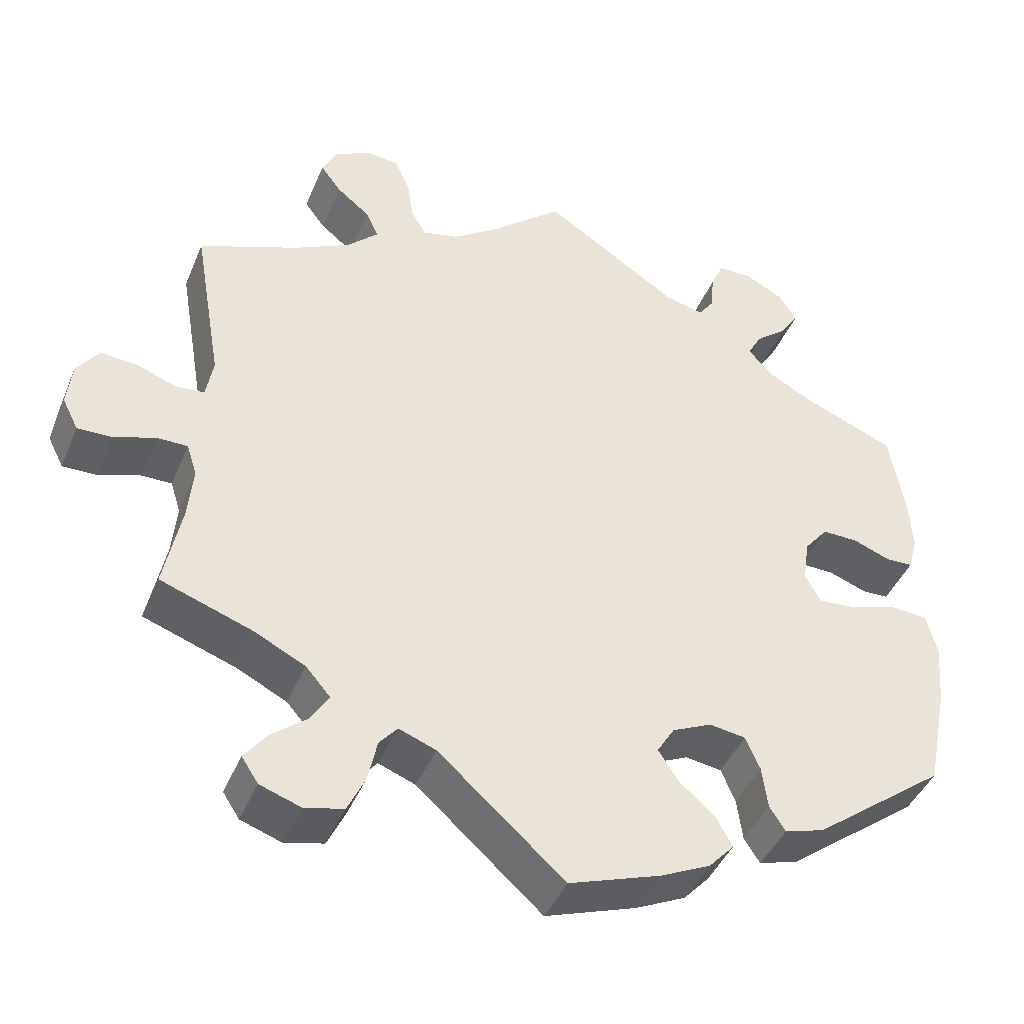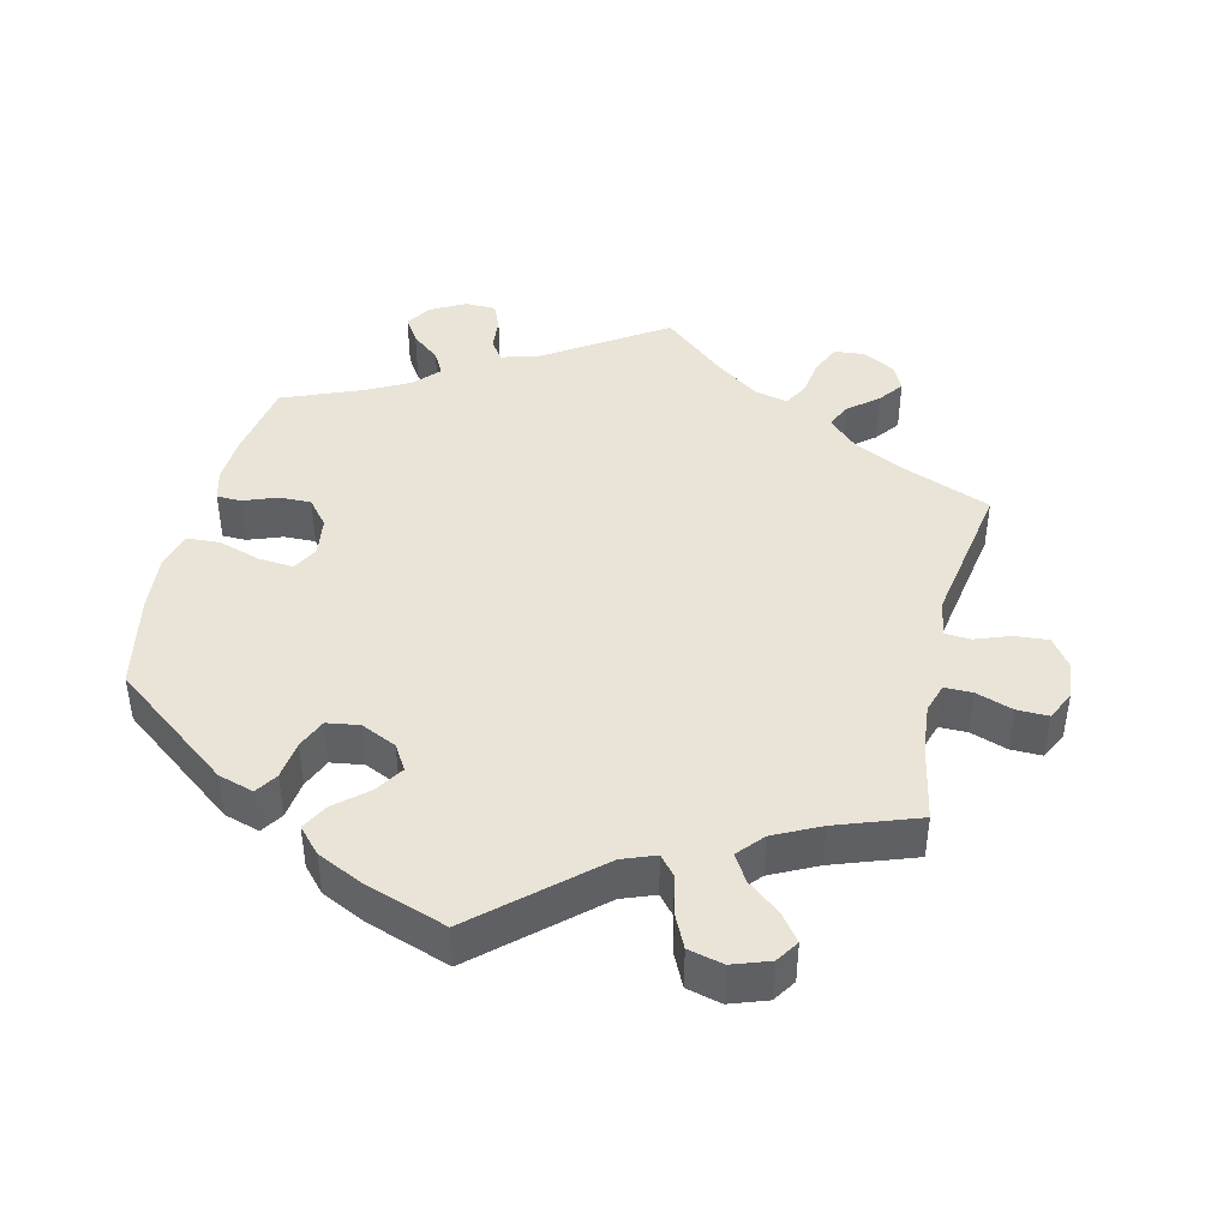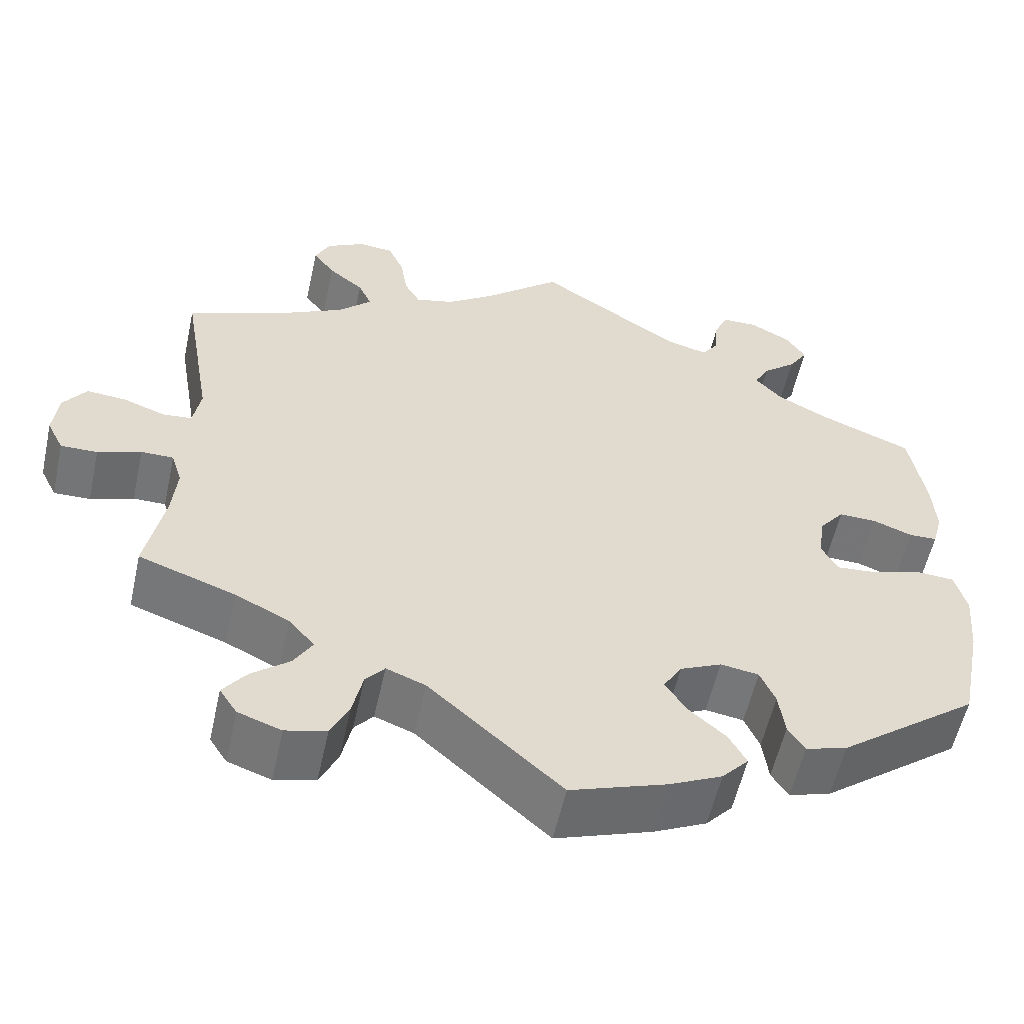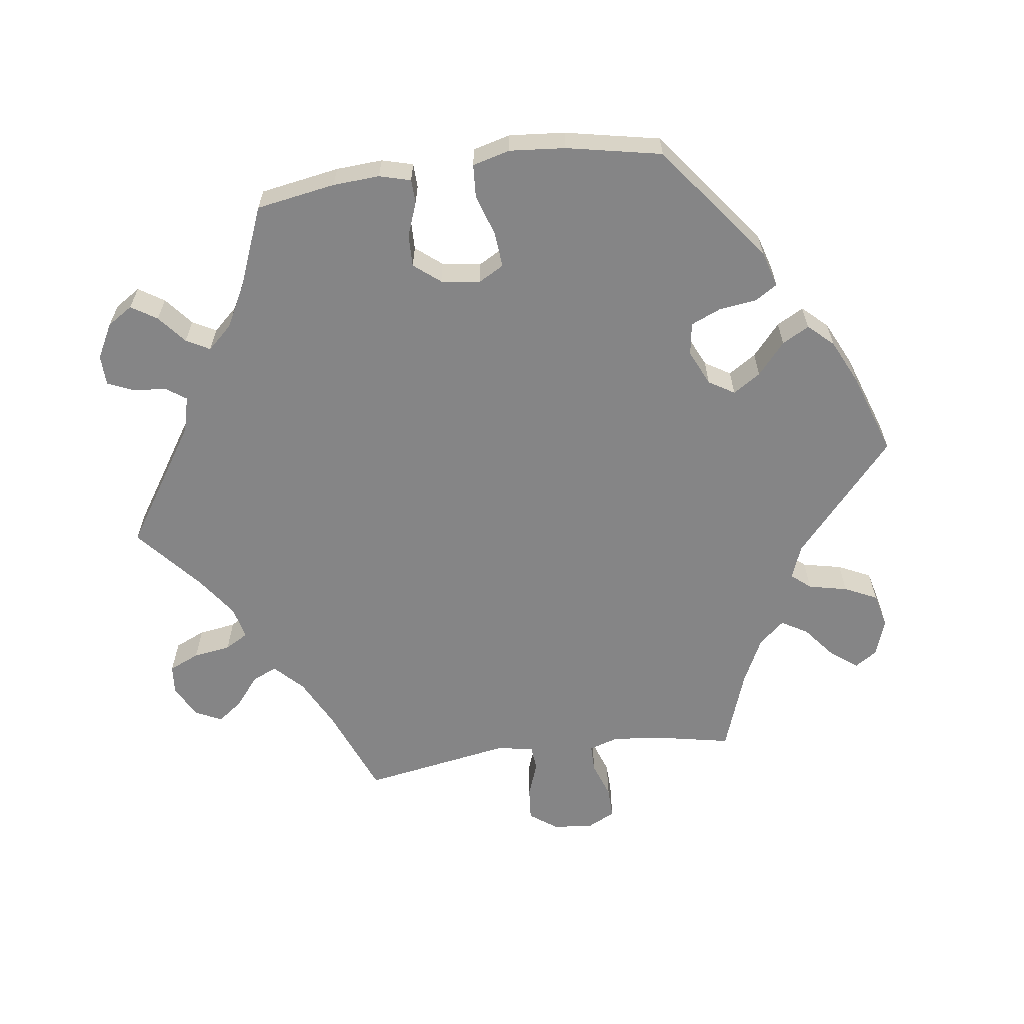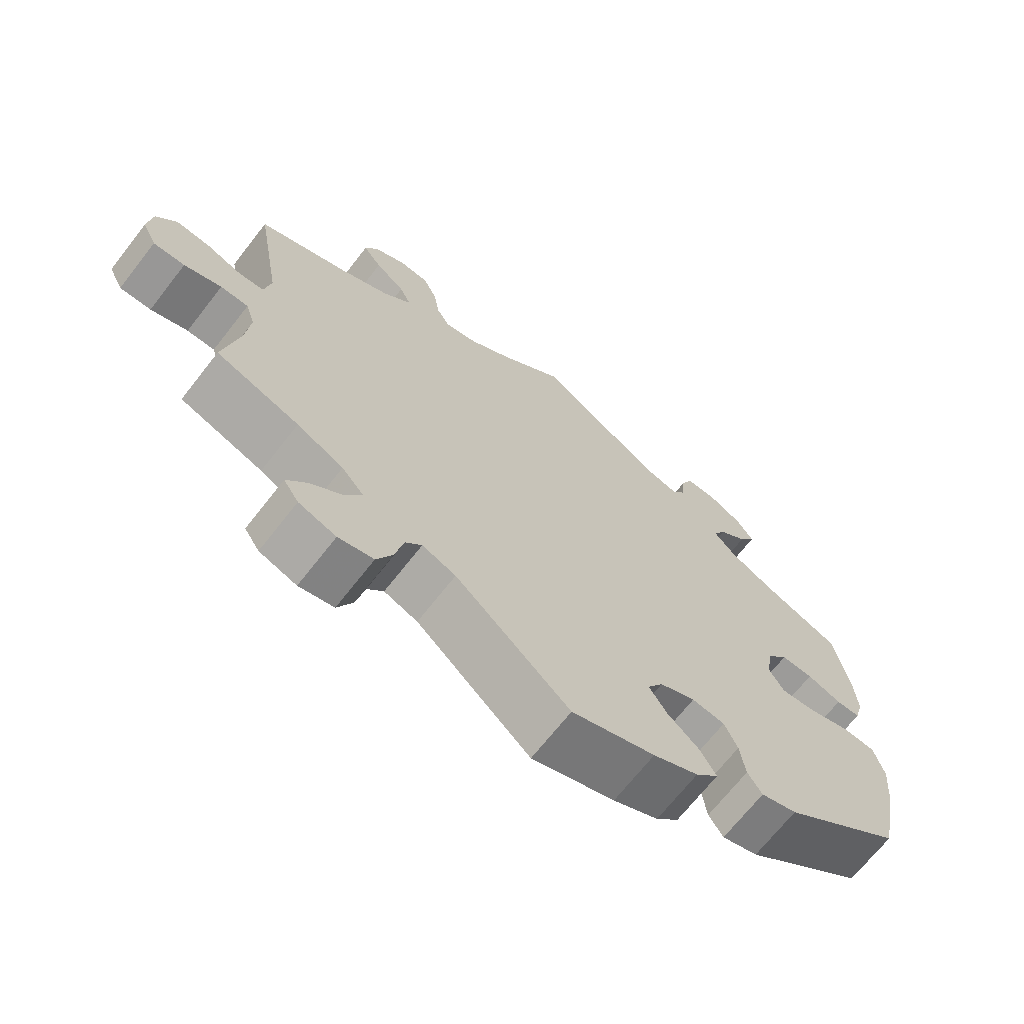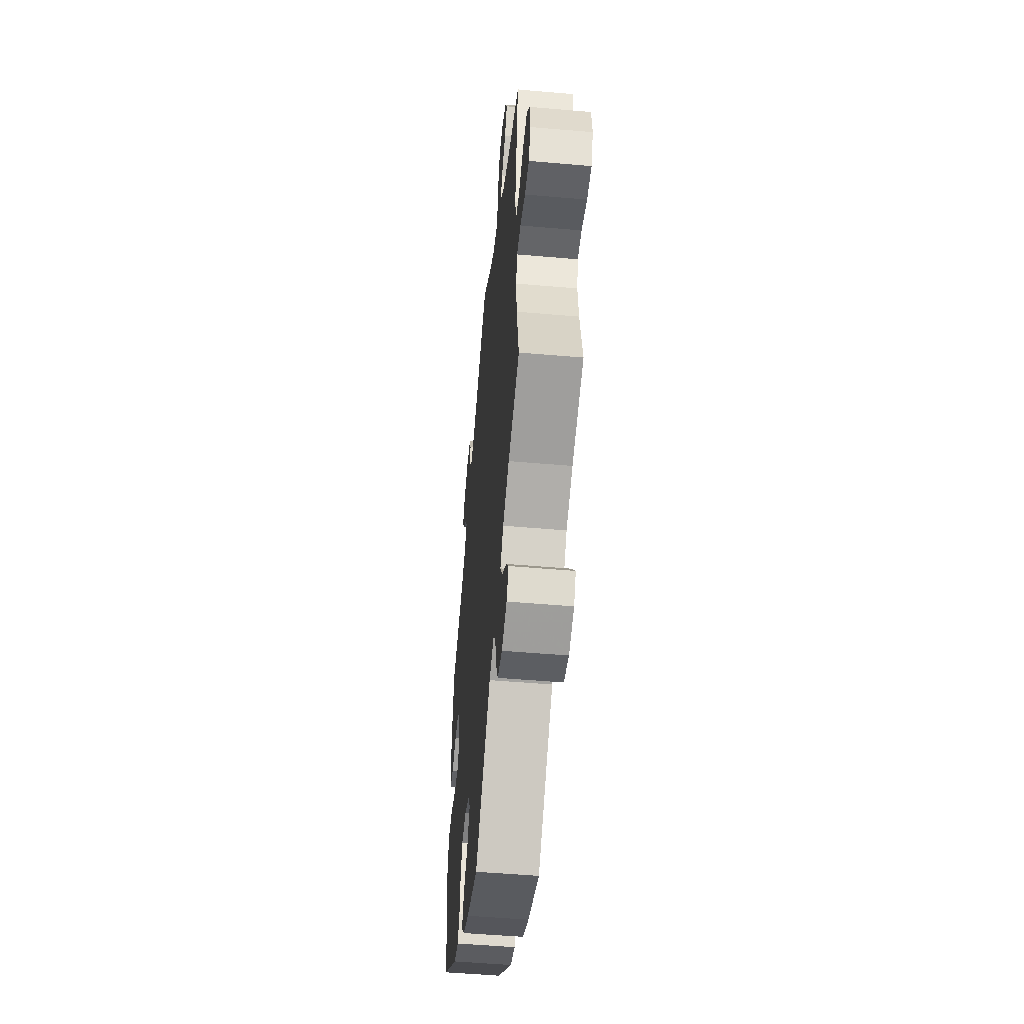
<metadata>
{"format":"obj","ext":"obj","renderer":"f3d","projection":"perspective","resolution":1024,"background":"white","views":[{"elev":-43.0,"azim":-21.7,"up":"+Z"},{"elev":43.1,"azim":-166.7,"up":"+Y"},{"elev":-56.5,"azim":-12.4,"up":"+Z"},{"elev":-61.9,"azim":97.8,"up":"+Y"},{"elev":-69.0,"azim":-38.0,"up":"+Z"},{"elev":-51.5,"azim":-95.4,"up":"+Z"}]}
</metadata>
<code>
v 0.519 0.07 0.177
v 0.523 0.07 0.111
v 0.511 0.07 0.067
v 0.477 0.07 0.066
v 0.429 0.07 0.084
v 0.384 0.07 0.085
v 0.354 0.07 0.048
v 0.346 0.07 -0.007
v 0.366 0.07 -0.043
v 0.415 0.07 -0.039
v 0.475 0.07 -0.02
v 0.521 0.07 -0.023
v 0.535 0.07 -0.076
v 0.528 0.07 -0.155
v 0.501 0.07 -0.289
v 0.333 0.07 -0.417
v 0.283 0.07 -0.432
v 0.263 0.07 -0.401
v 0.256 0.07 -0.347
v 0.238 0.07 -0.305
v 0.192 0.07 -0.298
v 0.142 0.07 -0.321
v 0.12 0.07 -0.357
v 0.145 0.07 -0.396
v 0.19 0.07 -0.435
v 0.211 0.07 -0.473
v 0.179 0.07 -0.508
v 0.116 0.07 -0.538
v 0 0.07 -0.578
v -0.159 0.07 -0.437
v -0.206 0.07 -0.419
v -0.229 0.07 -0.446
v -0.241 0.07 -0.501
v -0.263 0.07 -0.547
v -0.312 0.07 -0.559
v -0.364 0.07 -0.541
v -0.385 0.07 -0.509
v -0.357 0.07 -0.472
v -0.311 0.07 -0.435
v -0.289 0.07 -0.398
v -0.32 0.07 -0.362
v -0.385 0.07 -0.33
v -0.501 0.07 -0.289
v -0.479 0.07 -0.178
v -0.473 0.07 -0.112
v -0.486 0.07 -0.071
v -0.525 0.07 -0.071
v -0.577 0.07 -0.089
v -0.621 0.07 -0.09
v -0.641 0.07 -0.05
v -0.635 0.07 0.006
v -0.607 0.07 0.045
v -0.559 0.07 0.041
v -0.51 0.07 0.023
v -0.474 0.07 0.026
v -0.465 0.07 0.078
v -0.501 0.07 0.288
v -0.375 0.07 0.338
v -0.304 0.07 0.374
v -0.264 0.07 0.413
v -0.28 0.07 0.448
v -0.322 0.07 0.482
v -0.348 0.07 0.517
v -0.33 0.07 0.554
v -0.284 0.07 0.579
v -0.242 0.07 0.575
v -0.223 0.07 0.532
v -0.215 0.07 0.479
v -0.196 0.07 0.446
v -0.15 0.07 0.457
v -0.092 0.07 0.498
v 0 0.07 0.577
v 0.171 0.07 0.465
v 0.221 0.07 0.452
v 0.241 0.07 0.48
v 0.245 0.07 0.527
v 0.261 0.07 0.564
v 0.304 0.07 0.565
v 0.353 0.07 0.539
v 0.376 0.07 0.503
v 0.353 0.07 0.467
v 0.313 0.07 0.434
v 0.295 0.07 0.401
v 0.327 0.07 0.366
v 0.388 0.07 0.334
v 0.5 0.07 0.289
v 0.519 0 0.177
v 0.523 0 0.111
v 0.511 0 0.067
v 0.477 0 0.066
v 0.429 0 0.084
v 0.384 0 0.085
v 0.354 0 0.048
v 0.346 0 -0.007
v 0.366 0 -0.043
v 0.415 0 -0.039
v 0.475 0 -0.02
v 0.521 0 -0.023
v 0.535 0 -0.076
v 0.528 0 -0.155
v 0.501 0 -0.289
v 0.333 0 -0.417
v 0.283 0 -0.432
v 0.263 0 -0.401
v 0.256 0 -0.347
v 0.238 0 -0.305
v 0.192 0 -0.298
v 0.142 0 -0.321
v 0.12 0 -0.357
v 0.145 0 -0.396
v 0.19 0 -0.435
v 0.211 0 -0.473
v 0.179 0 -0.508
v 0.116 0 -0.538
v 0 0 -0.578
v -0.159 0 -0.437
v -0.206 0 -0.419
v -0.229 0 -0.446
v -0.241 0 -0.501
v -0.263 0 -0.547
v -0.312 0 -0.559
v -0.364 0 -0.541
v -0.385 0 -0.509
v -0.357 0 -0.472
v -0.311 0 -0.435
v -0.289 0 -0.398
v -0.32 0 -0.362
v -0.385 0 -0.33
v -0.501 0 -0.289
v -0.479 0 -0.178
v -0.473 0 -0.112
v -0.486 0 -0.071
v -0.525 0 -0.071
v -0.577 0 -0.089
v -0.621 0 -0.09
v -0.641 0 -0.05
v -0.635 0 0.006
v -0.607 0 0.045
v -0.559 0 0.041
v -0.51 0 0.023
v -0.474 0 0.026
v -0.465 0 0.078
v -0.501 0 0.288
v -0.375 0 0.338
v -0.304 0 0.374
v -0.264 0 0.413
v -0.28 0 0.448
v -0.322 0 0.482
v -0.348 0 0.517
v -0.33 0 0.554
v -0.284 0 0.579
v -0.242 0 0.575
v -0.223 0 0.532
v -0.215 0 0.479
v -0.196 0 0.446
v -0.15 0 0.457
v -0.092 0 0.498
v 0 0 0.577
v 0.171 0 0.465
v 0.221 0 0.452
v 0.241 0 0.48
v 0.245 0 0.527
v 0.261 0 0.564
v 0.304 0 0.565
v 0.353 0 0.539
v 0.376 0 0.503
v 0.353 0 0.467
v 0.313 0 0.434
v 0.295 0 0.401
v 0.327 0 0.366
v 0.388 0 0.334
v 0.5 0 0.289
f 85 86 1 2
f 84 85 2 3
f 83 84 3 4
f 79 80 81 82
f 79 82 83
f 78 79 83
f 75 76 77 78
f 74 75 78 83
f 73 74 83 4
f 71 72 73 4
f 65 66 67 68
f 65 68 69
f 64 65 69
f 61 62 63 64
f 61 64 69
f 60 61 69
f 59 60 69 70
f 56 57 58
f 55 56 58 59
f 51 52 53 54
f 51 54 55
f 50 51 55
f 47 48 49 50
f 46 47 50 55
f 45 46 55 59
f 42 43 44
f 41 42 44 45
f 40 41 45 59
f 36 37 38 39
f 36 39 40
f 35 36 40
f 32 33 34 35
f 32 35 40
f 31 32 40 59
f 27 28 29 30
f 24 25 26 27
f 23 24 27 30
f 22 23 30 31
f 16 17 18 19
f 16 19 20
f 15 16 20
f 14 15 20 21
f 10 11 12 13
f 9 10 13 14
f 70 71 4 5
f 59 70 5 6
f 21 22 31 59
f 9 14 21 59
f 8 9 59
f 7 8 59
f 6 7 59
f 88 87 172 171
f 89 88 171 170
f 90 89 170 169
f 168 167 166 165
f 169 168 165
f 169 165 164
f 164 163 162 161
f 169 164 161 160
f 90 169 160 159
f 90 159 158 157
f 154 153 152 151
f 155 154 151
f 155 151 150
f 150 149 148 147
f 155 150 147
f 155 147 146
f 156 155 146 145
f 144 143 142
f 145 144 142 141
f 140 139 138 137
f 141 140 137
f 141 137 136
f 136 135 134 133
f 141 136 133 132
f 145 141 132 131
f 130 129 128
f 131 130 128 127
f 145 131 127 126
f 125 124 123 122
f 126 125 122
f 126 122 121
f 121 120 119 118
f 126 121 118
f 145 126 118 117
f 116 115 114 113
f 113 112 111 110
f 116 113 110 109
f 117 116 109 108
f 105 104 103 102
f 106 105 102
f 106 102 101
f 107 106 101 100
f 99 98 97 96
f 100 99 96 95
f 91 90 157 156
f 92 91 156 145
f 145 117 108 107
f 145 107 100 95
f 145 95 94
f 145 94 93
f 145 93 92
f 1 87 88 2
f 2 88 89 3
f 3 89 90 4
f 4 90 91 5
f 5 91 92 6
f 6 92 93 7
f 7 93 94 8
f 8 94 95 9
f 9 95 96 10
f 10 96 97 11
f 11 97 98 12
f 12 98 99 13
f 13 99 100 14
f 14 100 101 15
f 15 101 102 16
f 16 102 103 17
f 17 103 104 18
f 18 104 105 19
f 19 105 106 20
f 20 106 107 21
f 21 107 108 22
f 22 108 109 23
f 23 109 110 24
f 24 110 111 25
f 25 111 112 26
f 26 112 113 27
f 27 113 114 28
f 28 114 115 29
f 29 115 116 30
f 30 116 117 31
f 31 117 118 32
f 32 118 119 33
f 33 119 120 34
f 34 120 121 35
f 35 121 122 36
f 36 122 123 37
f 37 123 124 38
f 38 124 125 39
f 39 125 126 40
f 40 126 127 41
f 41 127 128 42
f 42 128 129 43
f 43 129 130 44
f 44 130 131 45
f 45 131 132 46
f 46 132 133 47
f 47 133 134 48
f 48 134 135 49
f 49 135 136 50
f 50 136 137 51
f 51 137 138 52
f 52 138 139 53
f 53 139 140 54
f 54 140 141 55
f 55 141 142 56
f 56 142 143 57
f 57 143 144 58
f 58 144 145 59
f 59 145 146 60
f 60 146 147 61
f 61 147 148 62
f 62 148 149 63
f 63 149 150 64
f 64 150 151 65
f 65 151 152 66
f 66 152 153 67
f 67 153 154 68
f 68 154 155 69
f 69 155 156 70
f 70 156 157 71
f 71 157 158 72
f 72 158 159 73
f 73 159 160 74
f 74 160 161 75
f 75 161 162 76
f 76 162 163 77
f 77 163 164 78
f 78 164 165 79
f 79 165 166 80
f 80 166 167 81
f 81 167 168 82
f 82 168 169 83
f 83 169 170 84
f 84 170 171 85
f 85 171 172 86
f 86 172 87 1

</code>
